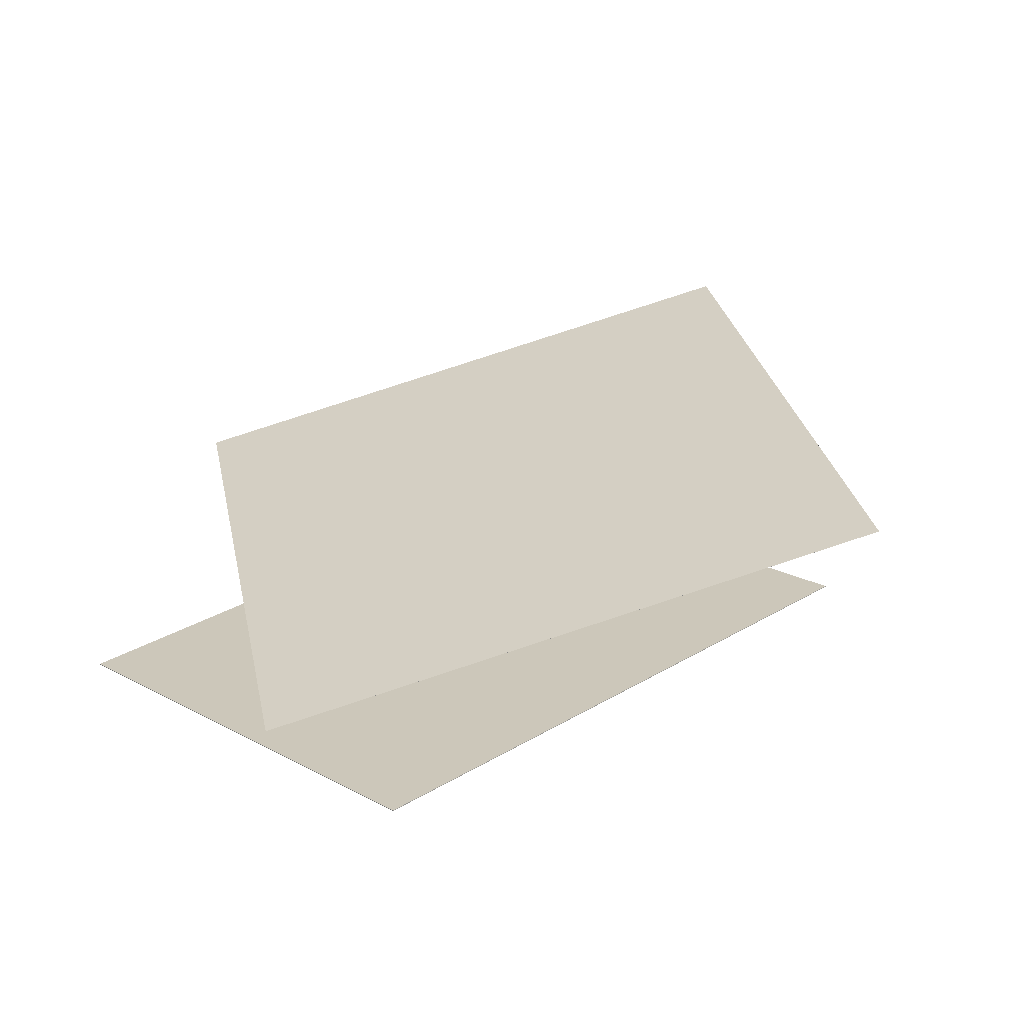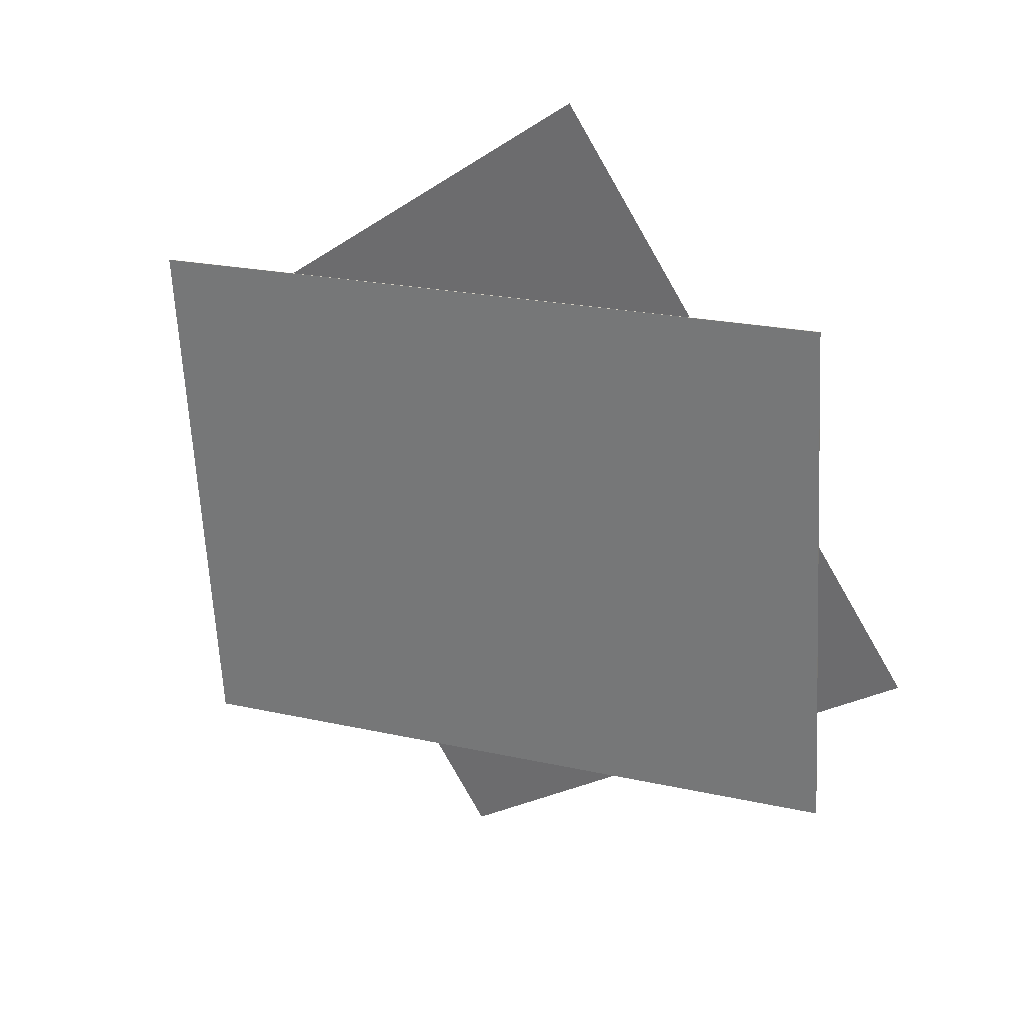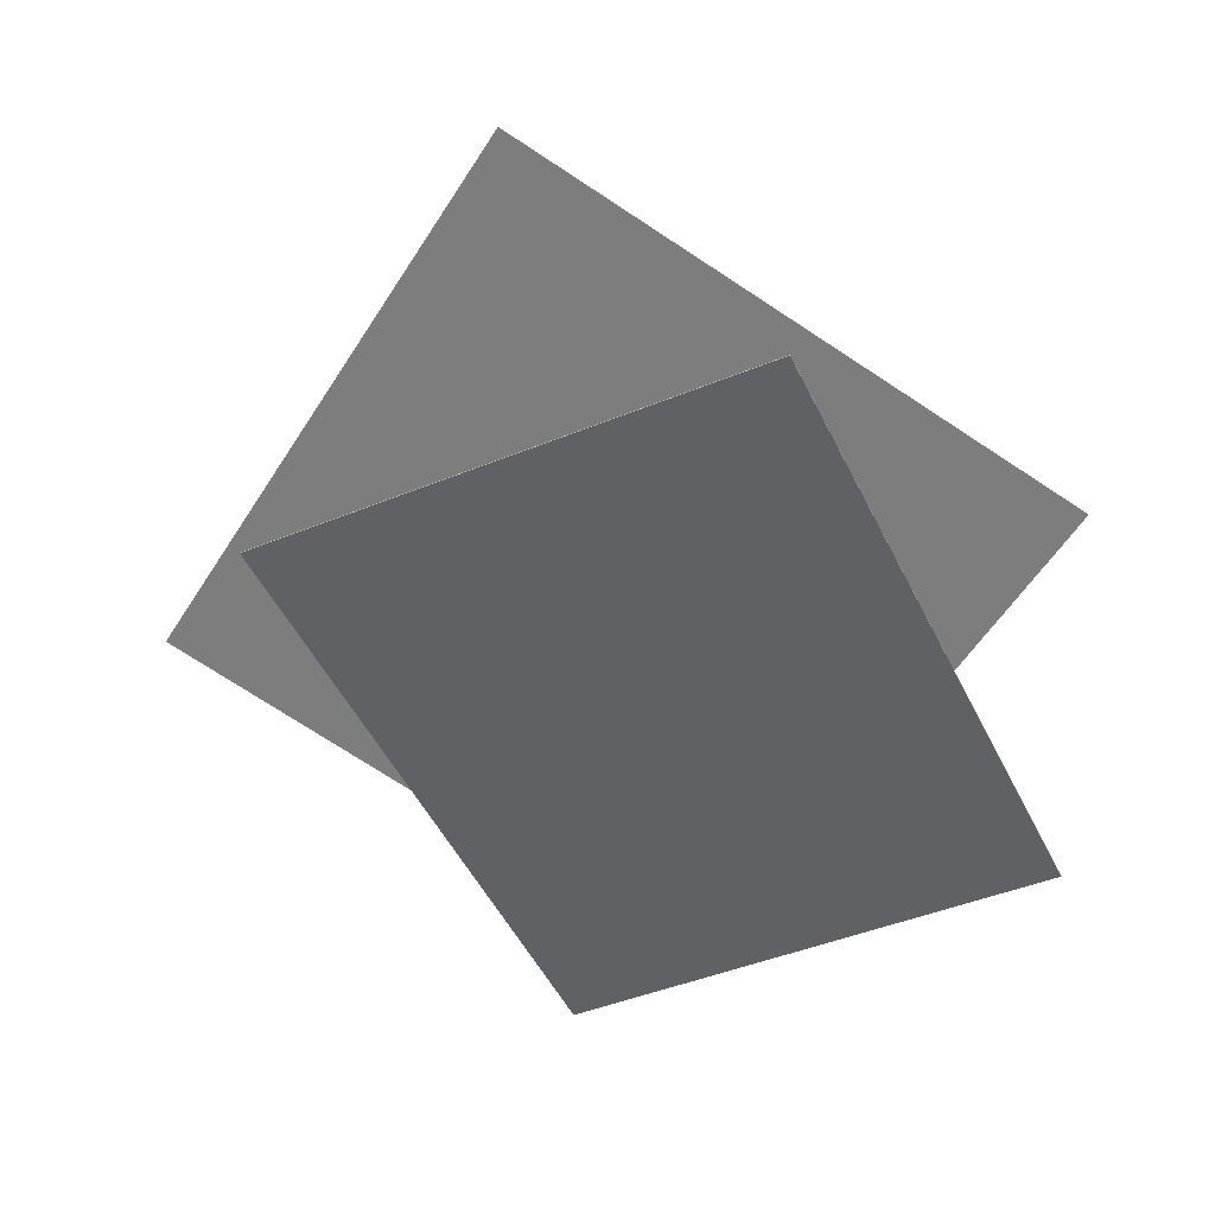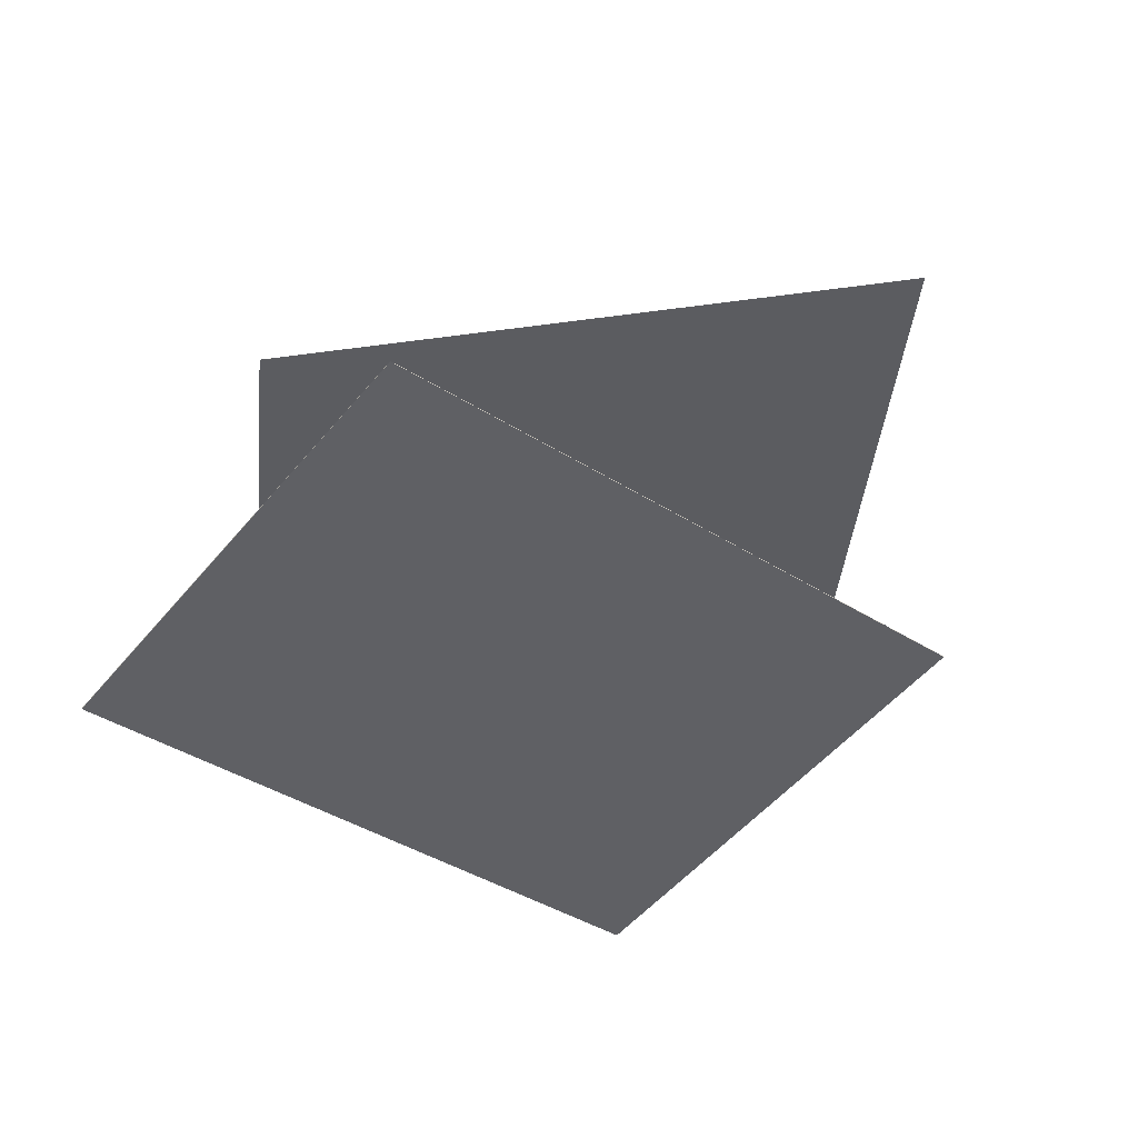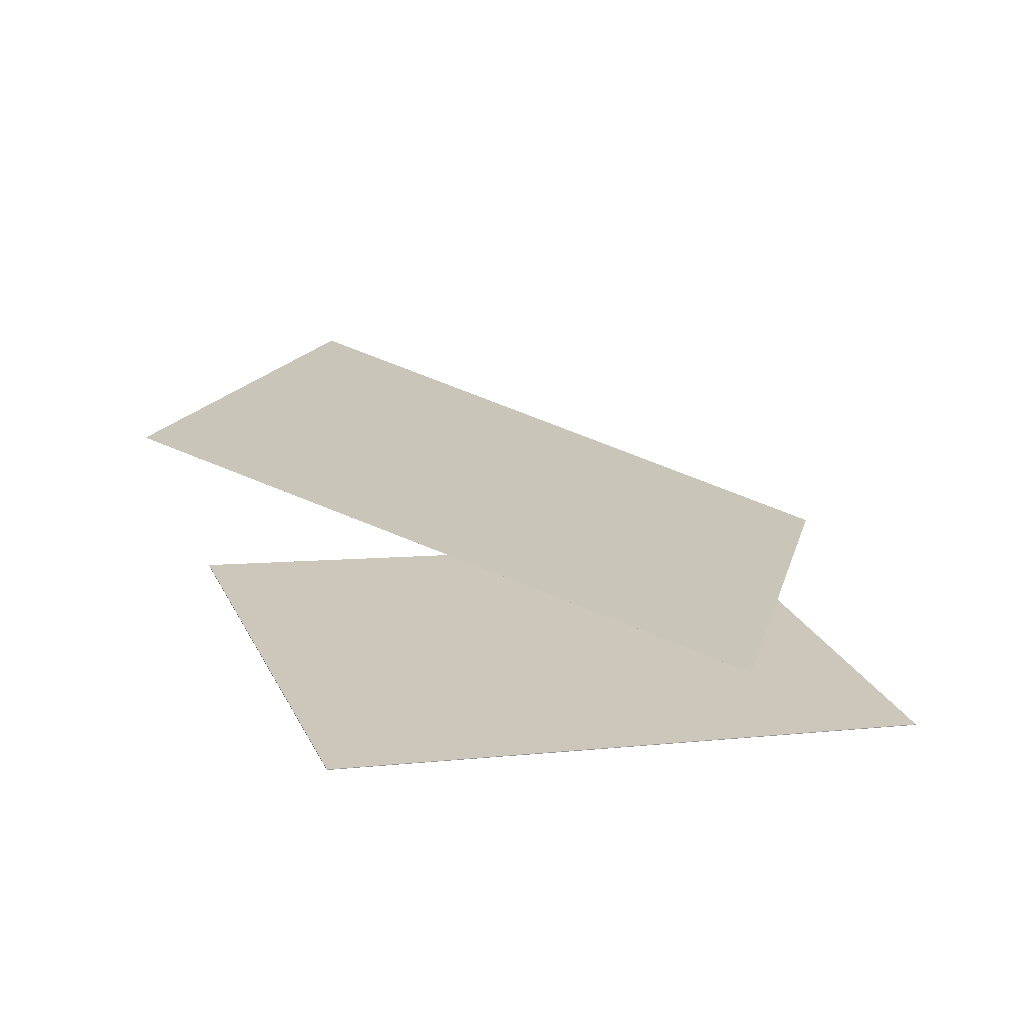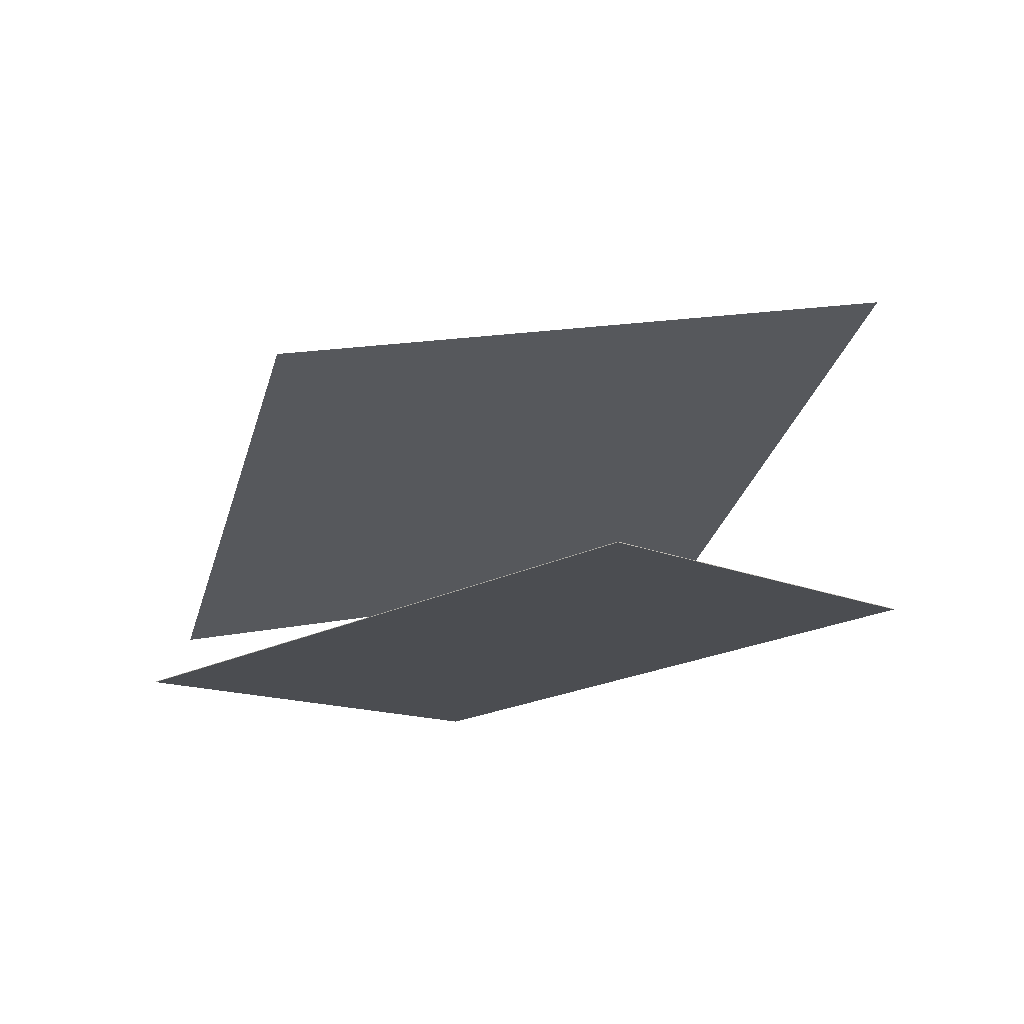
<metadata>
{"format":"obj","ext":"obj","renderer":"f3d","projection":"perspective","resolution":1024,"background":"white","views":[{"elev":17.6,"azim":133.6,"up":"+Y"},{"elev":29.2,"azim":16.0,"up":"+Z"},{"elev":-43.1,"azim":-67.7,"up":"+Y"},{"elev":-50.6,"azim":139.0,"up":"+Y"},{"elev":23.6,"azim":-23.2,"up":"+Y"},{"elev":-12.6,"azim":-143.5,"up":"+Y"}]}
</metadata>
<code>
v 0.5226 -0.1504 0.4966
v 0.5662 -0.1584 -0.2659
v -0.4488 -0.04131 0.4399
v -0.4052 -0.04935 -0.3225
v 0.5225 -0.1513 0.4966
v 0.566 -0.1594 -0.2659
v -0.4489 -0.04225 0.4399
v -0.4053 -0.05028 -0.3225
f 1.0 7.0 5.0
f 1.0 3.0 7.0
f 1.0 4.0 3.0
f 1.0 2.0 4.0
f 3.0 8.0 7.0
f 3.0 4.0 8.0
f 5.0 7.0 8.0
f 5.0 8.0 6.0
f 1.0 5.0 6.0
f 1.0 6.0 2.0
f 2.0 6.0 8.0
f 2.0 8.0 4.0
v 0.1096 0.1164 0.6789
v -0.6036 0.3808 0.115
v 0.6578 -0.0563 -0.09555
v -0.05547 0.2081 -0.6594
v 0.1096 0.1165 0.6789
v -0.6036 0.3809 0.115
v 0.6578 -0.05628 -0.09555
v -0.05547 0.2081 -0.6594
f 9.0 15.0 13.0
f 9.0 11.0 15.0
f 9.0 12.0 11.0
f 9.0 10.0 12.0
f 11.0 16.0 15.0
f 11.0 12.0 16.0
f 13.0 15.0 16.0
f 13.0 16.0 14.0
f 9.0 13.0 14.0
f 9.0 14.0 10.0
f 10.0 14.0 16.0
f 10.0 16.0 12.0

</code>
